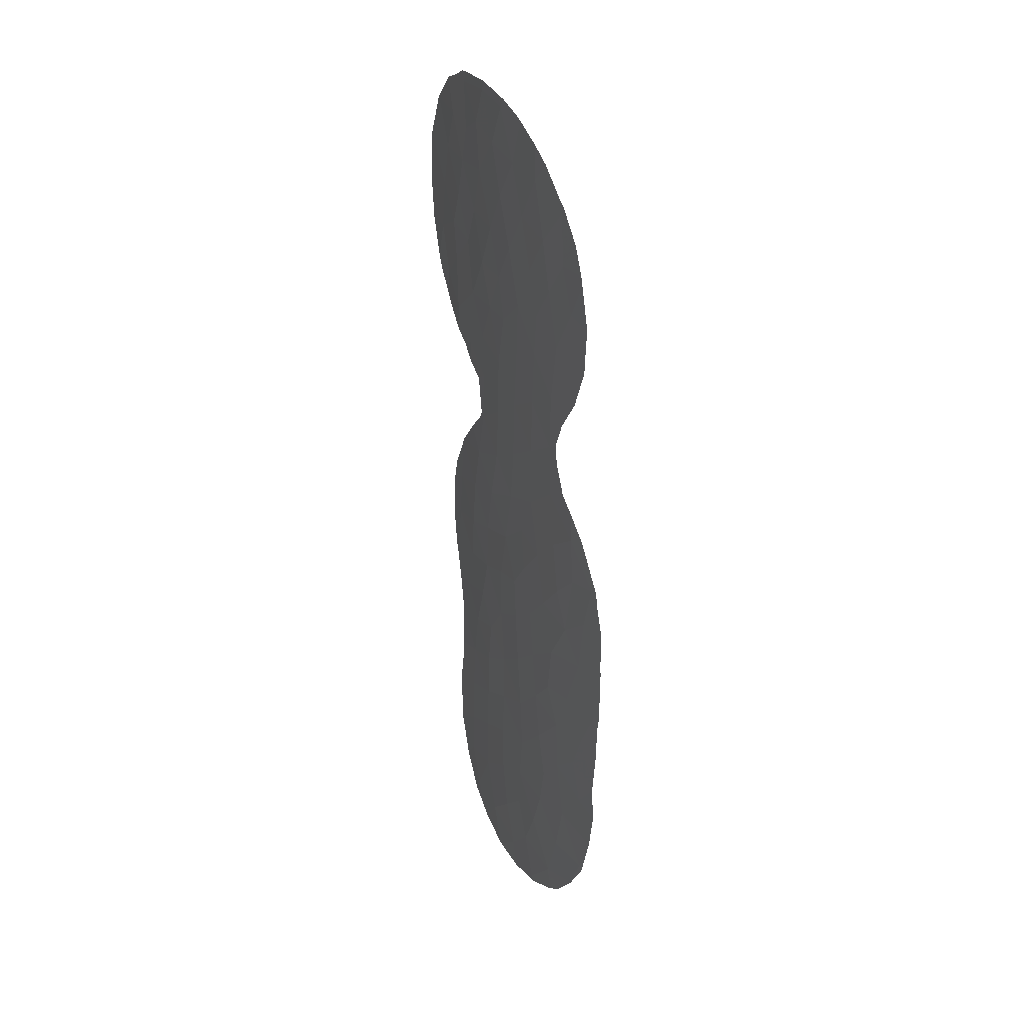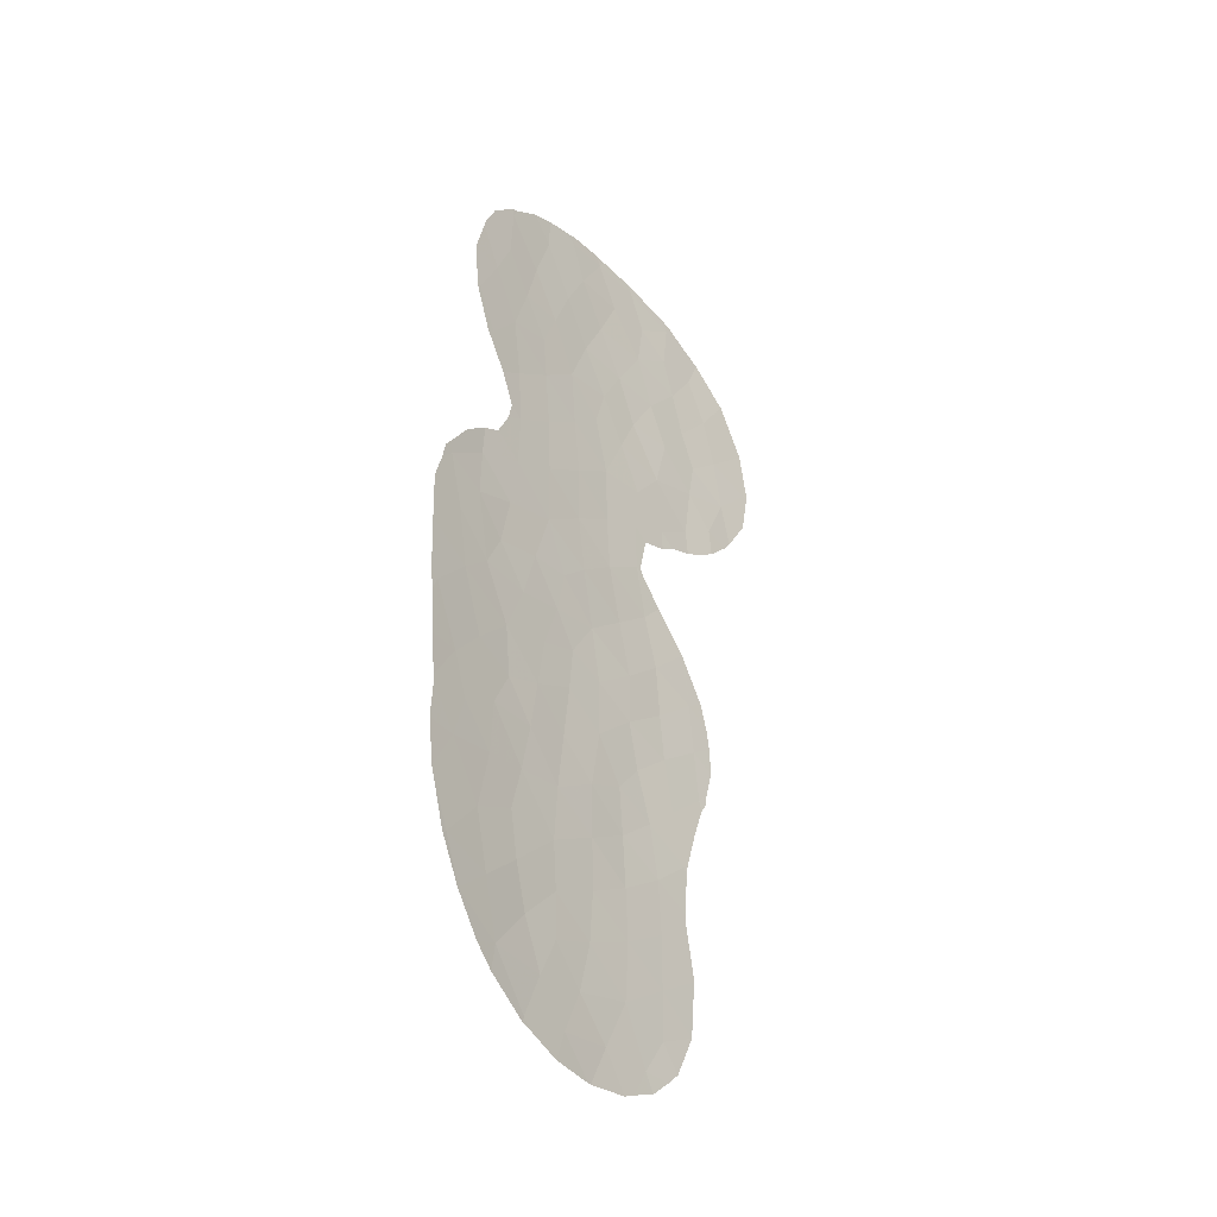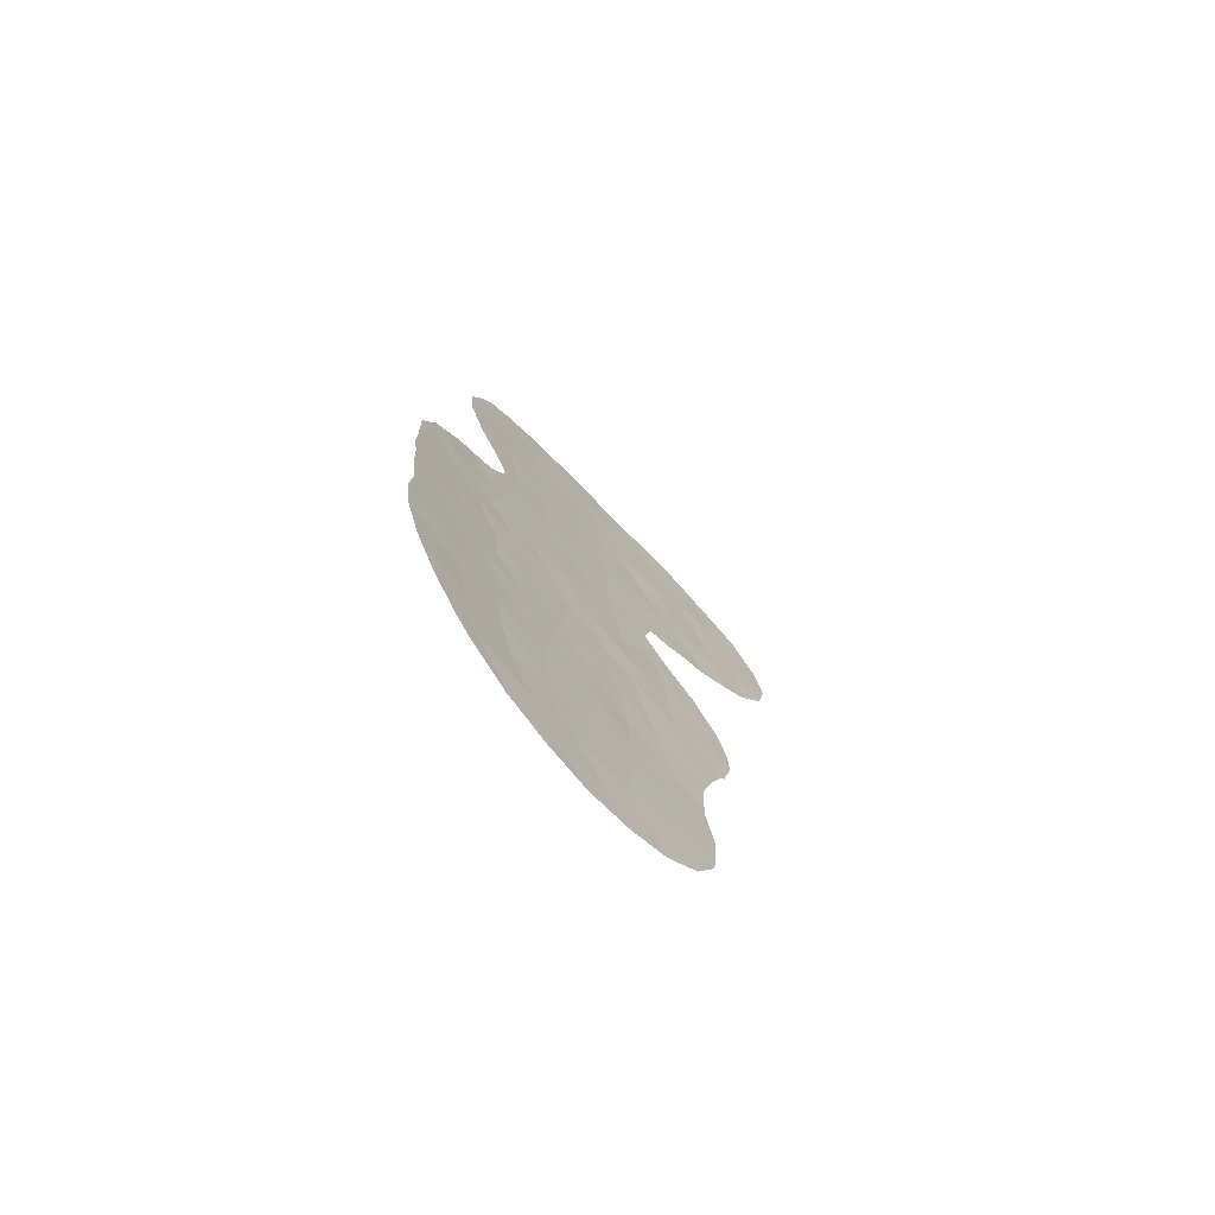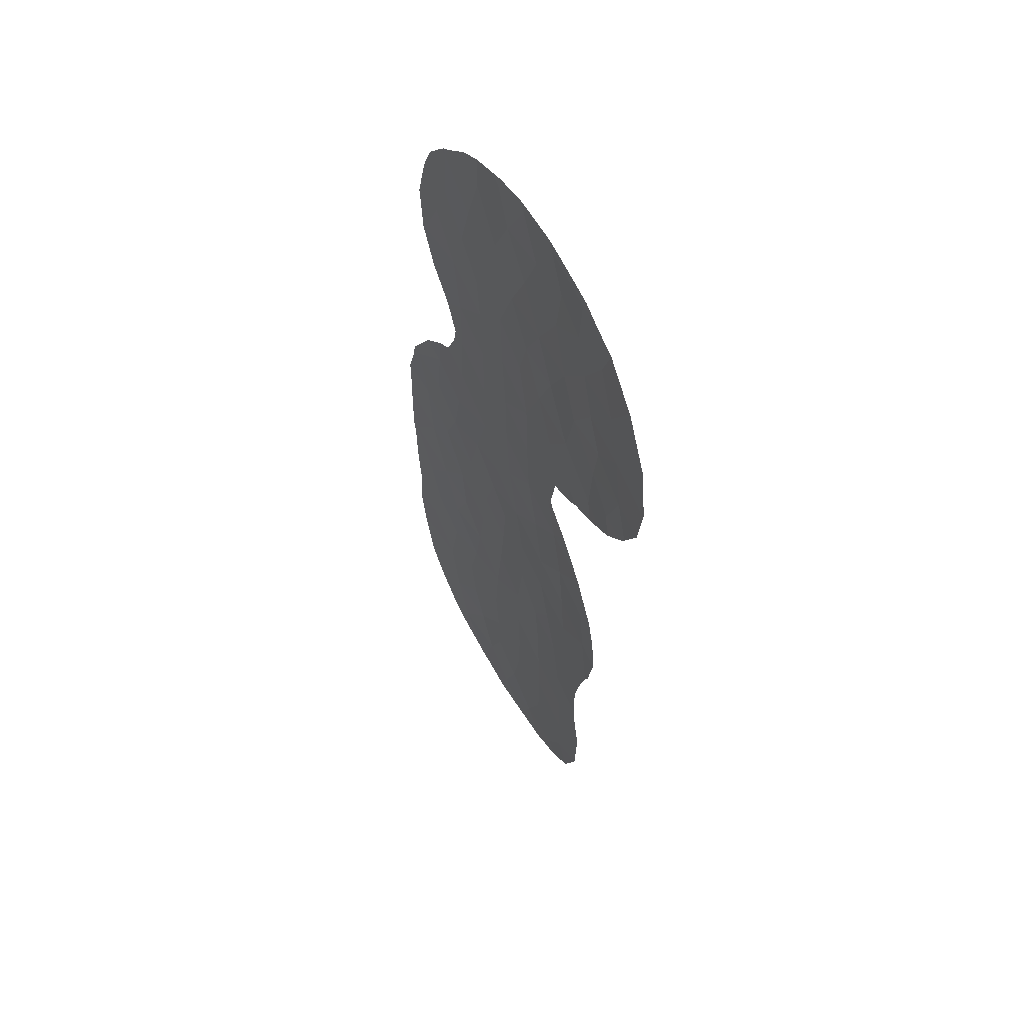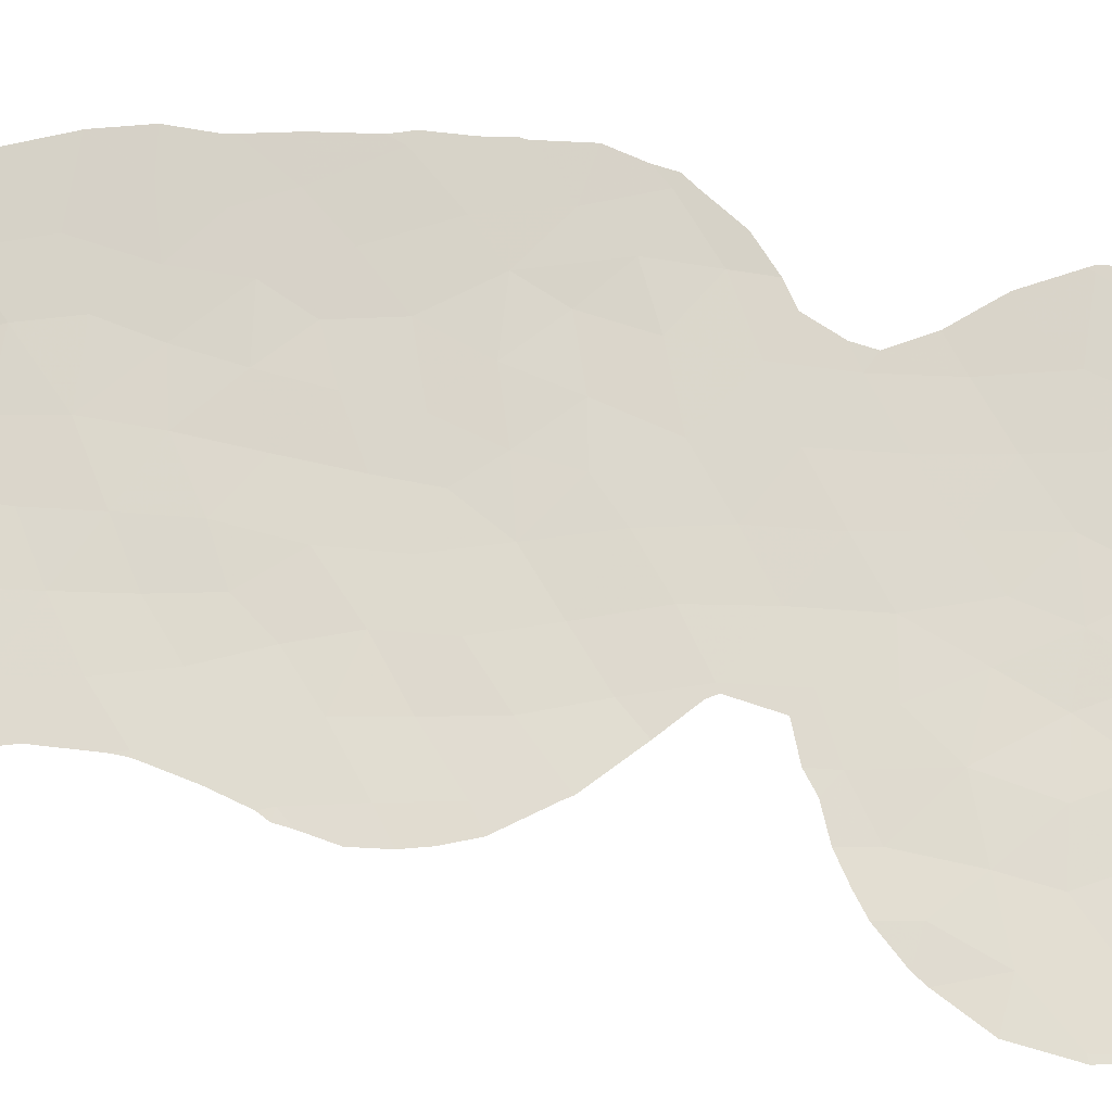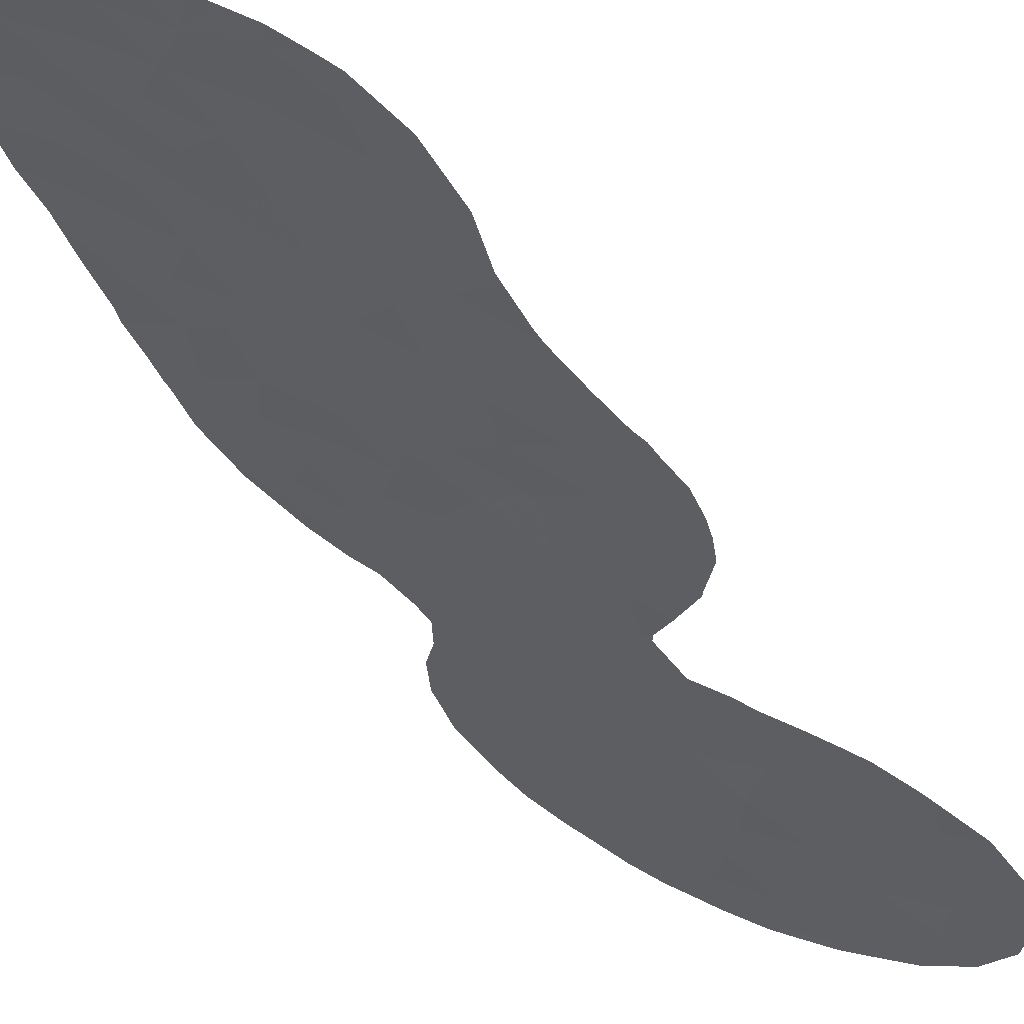
<metadata>
{"format":"obj","ext":"obj","renderer":"f3d","projection":"perspective","resolution":1024,"background":"white","views":[{"elev":32.3,"azim":99.8,"up":"+Z"},{"elev":-38.0,"azim":158.9,"up":"+Z"},{"elev":-74.9,"azim":164.7,"up":"+Z"},{"elev":55.4,"azim":-87.8,"up":"+Z"},{"elev":38.8,"azim":-81.6,"up":"+Y"},{"elev":-38.4,"azim":-157.4,"up":"+Y"}]}
</metadata>
<code>
v -50.44 18.88 6.38
v -45.6 22.02 2.334
v -53.33 17.08 -21.09
v -50.91 18.42 -28.47
v -49.7 19.32 1.002
v -48.96 19.8 -1.051
v -56.3 15.62 2.424
v -48.58 20 -24.17
v -57.37 15.07 4.112
v -55.51 16.02 4.16
v -52.69 17.34 -28.47
v -47.62 20.67 -2.369
v -54.53 16.57 2.533
v -56.41 15.55 -3.368
v -52.81 17.46 -10.08
v -45.53 22.13 -20.93
v -44.39 22.95 -19.68
v -46.34 21.55 -7.855
v -46.04 21.75 -10.01
v -50.51 18.83 2.832
v -51.65 18.05 -20.23
v -51.49 18.25 -11.28
v -49.5 19.49 4.578
v -46.4 21.49 -5.739
v -57.17 15.16 -1.521
v -54.01 16.87 -0.7407
v -52.29 17.77 -0.8542
v -53.49 16.95 -25.23
v -50.25 18.93 -23.21
v -48.94 19.83 6.151
v -46.84 21.19 -24.05
v -52.85 17.48 4.872
v -52.58 17.63 2.979
v -47.83 20.54 -14.78
v -50.27 19 -2.337
v -52.47 17.73 -4.291
v -52.39 17.75 -8.061
v -45.1 22.43 -23.22
v -54.24 16.74 5.951
v -46.98 21.07 2.645
v -47.61 20.66 4.772
v -45.67 21.98 -12
v -51.52 18.26 0.9971
v -50.84 18.66 -6.897
v -46.27 21.56 -17.36
v -44.68 22.64 -8.859
v -42.97 23.98 -15.98
v -49.19 19.64 -14.14
v -50.48 18.84 -14.62
v -50.1 19.1 -12.53
v -50.79 18.7 -4.548
v -46.55 21.39 -22.32
v -48.83 19.85 -17.96
v -50.16 19.02 -19.09
v -45.97 21.77 -1.198
v -44.99 22.43 0.7002
v -47.88 20.53 -6.866
v -44.46 22.93 -26.53
v -47.45 20.78 -0.6488
v -44.19 23 -1.125
v -49.36 19.59 -5.703
v -48.45 20.12 -22.34
v -45.63 22.04 -18.84
v -54.06 16.83 4.076
v -43.3 23.66 -10.2
v -47.29 20.89 -18.68
v -47.8 20.57 -4.591
v -55.01 16.29 0.8354
v -55.22 16.12 -14.72
v -54.64 16.36 -19.87
v -58.38 14.52 2.066
v -45.57 22.12 -25.38
v -50.49 18.83 -16.83
v -46.95 21.11 -20.55
v -48.63 19.95 -25.89
v -49.05 19.72 -15.83
v -51.97 17.99 -13.39
v -44.12 23.11 -14.48
v -52.38 17.66 -17.15
v -46.07 21.72 -15.39
v -55.1 16.2 -4.335
v -43.88 23.31 -18.15
v -49.72 19.21 -27.13
v -49.4 19.55 -7.991
v -45.7 21.95 4.35
v -53.47 16.98 -23.15
v -58.53 14.46 0.001761
v -56.83 15.35 0.5338
v -51.77 17.95 -26.49
v -51.26 18.4 4.678
v -47.29 20.92 -11.45
v -50.69 18.74 -0.711
v -43.95 23.29 -21.37
v -54.11 16.69 -17.91
v -53.78 16.96 -5.288
v -47.9 20.53 -9.286
v -53.52 17.13 -2.839
v -49.67 19.41 -10.22
v -46.54 21.37 0.8059
v -51.87 17.92 -24.22
v -48.4 20.17 -12.92
v -44.61 22.74 -10.76
v -46.28 21.54 -3.536
v -44.92 22.48 -2.737
v -47.36 20.77 -29.19
v -51.77 17.99 -22.23
v -52.96 17.3 -19.05
v -53.7 16.95 -15.95
v -51.97 17.94 -15.37
v -44.89 22.57 -16.79
v -51.49 18.19 -18.38
v -52.32 17.81 -6.051
v -49.13 19.72 -3.402
v -55.03 16.25 -12.75
v -55.45 15.96 -16.67
v -53.34 17.18 -12.09
v -46.07 21.71 -27.46
v -47.98 20.38 -27.47
v -53.27 17.28 0.9451
v -48.7 19.98 2.8
v -52.22 17.85 6.397
v -48.58 20.02 -20.2
v -46.78 21.26 -13.44
v -48.04 20.4 0.9277
v -50.19 18.99 -21.2
v -50.14 18.97 -25.17
v -47.56 20.71 -16.72
v -49.08 19.62 -28.83
v -53.49 16.91 -27.08
v -55.61 15.96 -0.6333
v -43.87 23.39 -24.96
v -43.78 23.32 -12.17
v -47.28 20.84 -25.71
v -53.52 17.04 -14.12
v -48.7 20.02 -11.22
v -55.35 16.1 -2.175
v -51.62 18.2 -2.521
v -50.99 18.57 -9.073
v -45.08 22.41 -13.44
v -50.17 18.86 -30.03
v -50.26 18.79 -30.03
v -53.71 16.77 -28.46
v -53.03 17.13 -29.13
v -52.16 17.64 -29.54
v -45.62 22 4.632
v -45.43 22.13 4.426
v -43.05 23.95 -19.98
v -43.04 23.95 -19.84
v -52.44 17.73 6.723
v -54.03 16.86 6.42
v -51.74 17.89 -29.76
v -55.09 16.27 5.92
v -56.01 15.75 5.452
v -45.95 21.79 -5.444
v -45.82 21.88 -6.14
v -44.25 22.92 2.264
v -43.89 23.18 0.6839
v -44.03 23.1 -0.7858
v -42.97 24.02 -21.44
v -43.17 23.86 -23.06
v -43.22 23.83 -23.23
v -43.17 23.86 -23.08
v -43 23.88 -10.06
v -42.88 23.96 -10.73
v -43.27 23.68 -9.627
v -52.71 17.56 -8.246
v -52.58 17.64 -7.953
v -52.04 17.95 6.782
v -54.69 16.28 -21.73
v -54.72 16.3 -20.35
v -44.74 22.59 -7.658
v -43.94 23.18 -8.462
v -48.56 20.07 6.426
v -49.02 19.77 6.593
v -50.19 19.03 6.798
v -57.6 14.89 -3.171
v -57.34 15.02 -3.556
v -58.41 14.5 2.133
v -58.44 14.49 2.072
v -57.42 15.04 4.116
v -45.35 22.19 -7.222
v -42.72 24.16 -16.11
v -42.79 24.11 -16.5
v -44.04 23.1 -1.13
v -57.39 15.06 4.163
v -57.28 15.11 4.25
v -48.76 19.81 -29.94
v -54.77 16.29 -19.9
v -42.66 24.2 -15.82
v -58.64 14.4 -0.4053
v -58.73 14.36 0.07457
v -58.42 14.51 -1.724
v -55.65 15.91 -12.32
v -54.84 16.36 -10.86
v -42.65 24.17 -13.39
v -42.59 24.19 -11.85
v -42.88 24.07 -18.21
v -43.02 23.96 -19.74
v -44.65 22.67 -2.833
v -44.91 22.49 -3.279
v -44.34 22.87 2.597
v -44.11 23.05 -1.32
v -54.42 16.63 6.318
v -47.65 20.63 6.108
v -45.48 22.1 -4.222
v -56.52 15.49 -4.462
v -55.95 15.77 -4.875
v -53.54 17.06 -9.229
v -54.81 16.27 -19.7
v -54.73 16.42 -10.64
v -54.64 16.47 -10.53
v -44.74 22.59 3.581
v -54.68 16.29 -22.13
v -55.02 16.07 -24.07
v -58.44 14.49 2.002
v -55.2 16.15 -5.362
v -53.8 16.94 -6.134
v -54.33 16.65 -5.726
v -54.15 16.53 -27.98
v -54.85 16.14 -26.35
v -55.18 16.09 -18.27
v -45.29 22.31 -27.82
v -45.94 21.81 -28.48
v -45.88 21.82 4.812
v -46.83 21.18 5.661
v -54.86 16.13 -26.34
v -42.68 24.17 -14.48
v -47.63 20.58 -29.52
v -55.02 16.07 -24.18
v -56.1 15.64 -15.16
v -55.85 15.75 -16.21
v -55.92 15.75 -13.3
v -56.05 15.67 -14.1
v -42.62 24.2 -13.63
v -43.67 23.54 -24.92
v -47.31 20.8 -29.42
v -55.76 15.8 -16.73
v -52.87 17.48 -6.493
v -47.1 20.96 -29.27
v -55.56 15.89 -17.08
v -44.46 22.93 -26.58
v -50.65 18.75 6.797
v -43.76 23.48 -25.16
v -44.43 22.96 -26.53
f 128 4 141
f 128 141 140
f 71 87 88
f 11 142 143
f 11 143 144
f 85 146 145
f 59 6 12
f 16 93 17
f 17 93 147
f 17 147 148
f 5 20 43
f 23 90 20
f 20 120 23
f 28 89 100
f 90 23 1
f 1 121 90
f 32 33 90
f 36 137 97
f 39 121 149
f 39 149 150
f 30 23 41
f 23 120 41
f 31 52 62
f 123 42 91
f 127 66 45
f 91 19 96
f 49 48 50
f 4 151 141
f 104 60 55
f 16 17 63
f 10 39 152
f 10 152 153
f 32 39 64
f 64 33 32
f 102 65 46
f 42 102 19
f 24 155 154
f 66 53 122
f 56 157 156
f 56 60 158
f 56 158 157
f 92 5 43
f 93 160 159
f 93 159 147
f 24 67 57
f 126 8 29
f 98 50 135
f 91 101 123
f 38 131 161
f 38 161 162
f 65 164 163
f 65 163 165
f 56 55 60
f 37 167 166
f 5 6 124
f 121 168 149
f 45 66 63
f 51 113 35
f 3 70 170
f 3 170 169
f 46 172 171
f 30 173 174
f 1 30 174
f 1 174 175
f 14 25 176
f 14 176 177
f 54 21 125
f 71 178 179
f 71 9 180
f 71 180 178
f 71 7 9
f 38 16 52
f 4 11 144
f 4 144 151
f 32 121 39
f 72 131 38
f 19 46 18
f 18 46 171
f 18 171 181
f 47 183 182
f 73 111 54
f 60 184 158
f 9 186 185
f 128 140 187
f 86 100 106
f 52 31 38
f 70 188 170
f 16 63 74
f 111 73 79
f 47 182 189
f 72 38 31
f 93 16 38
f 8 133 31
f 64 10 13
f 33 64 13
f 70 107 94
f 108 79 109
f 48 76 34
f 1 23 30
f 24 57 18
f 24 18 181
f 24 181 155
f 100 126 29
f 57 67 61
f 77 49 50
f 5 92 6
f 92 35 6
f 87 191 190
f 25 192 176
f 110 82 47
f 114 194 193
f 132 195 196
f 82 198 197
f 10 7 13
f 76 73 53
f 104 200 199
f 21 3 106
f 2 56 156
f 2 156 201
f 8 126 75
f 124 59 99
f 99 56 2
f 2 40 99
f 76 53 127
f 53 66 127
f 33 13 119
f 60 202 184
f 60 104 199
f 60 199 202
f 127 45 80
f 80 34 127
f 45 110 80
f 76 127 34
f 39 203 152
f 30 41 204
f 30 204 173
f 36 95 112
f 67 12 113
f 104 103 205
f 104 205 200
f 95 97 81
f 81 14 206
f 81 206 207
f 77 50 22
f 22 116 77
f 15 37 166
f 15 166 208
f 47 82 197
f 47 197 183
f 70 209 188
f 27 119 26
f 89 4 83
f 126 89 83
f 63 66 74
f 66 122 74
f 62 52 74
f 74 122 62
f 52 16 74
f 10 64 39
f 123 139 42
f 82 63 17
f 114 116 210
f 114 210 194
f 22 15 116
f 138 37 15
f 15 22 138
f 15 208 211
f 83 75 126
f 118 117 133
f 83 4 128
f 58 131 72
f 47 78 110
f 110 63 82
f 82 17 148
f 82 148 198
f 139 123 80
f 110 45 63
f 138 98 84
f 98 96 84
f 57 61 84
f 44 138 84
f 84 61 44
f 2 201 212
f 86 213 214
f 86 3 169
f 86 169 213
f 7 71 88
f 71 179 215
f 88 87 25
f 9 7 10
f 85 2 212
f 85 212 146
f 7 88 68
f 103 24 154
f 103 154 205
f 81 207 216
f 27 26 97
f 89 28 129
f 129 11 89
f 35 92 137
f 97 137 27
f 95 218 217
f 120 40 41
f 129 220 219
f 51 137 36
f 137 51 35
f 27 92 43
f 102 46 19
f 96 19 18
f 70 94 221
f 70 221 209
f 95 81 216
f 95 216 218
f 91 96 135
f 96 18 57
f 9 185 180
f 136 97 26
f 117 223 222
f 13 7 68
f 46 65 165
f 46 165 172
f 59 55 99
f 86 28 100
f 91 42 19
f 96 57 84
f 85 145 224
f 40 2 85
f 93 38 162
f 93 162 160
f 41 85 224
f 41 224 225
f 85 41 40
f 101 50 48
f 101 48 34
f 34 123 101
f 67 24 103
f 103 12 67
f 98 138 22
f 5 124 120
f 59 124 6
f 129 28 226
f 129 226 220
f 113 6 35
f 14 136 25
f 47 189 227
f 119 27 43
f 105 128 187
f 105 187 228
f 9 10 153
f 9 153 186
f 3 86 106
f 28 86 214
f 28 214 229
f 106 100 29
f 107 70 3
f 79 94 107
f 109 73 49
f 109 79 73
f 115 69 230
f 115 230 231
f 94 108 115
f 65 132 196
f 65 196 164
f 111 21 54
f 25 87 190
f 25 190 192
f 109 49 77
f 114 193 232
f 69 114 232
f 69 232 233
f 78 47 227
f 78 227 234
f 131 235 161
f 107 111 79
f 28 229 226
f 105 228 236
f 108 69 115
f 115 231 237
f 99 40 124
f 56 99 55
f 116 15 211
f 116 211 210
f 33 119 43
f 108 134 69
f 3 21 107
f 111 107 21
f 109 134 108
f 110 78 80
f 41 225 204
f 44 51 112
f 36 112 51
f 112 95 217
f 112 217 238
f 37 112 238
f 37 238 167
f 37 44 112
f 67 113 61
f 61 113 51
f 6 113 12
f 55 59 12
f 55 12 103
f 55 103 104
f 95 36 97
f 134 114 69
f 105 236 239
f 79 108 94
f 94 115 240
f 94 240 221
f 115 237 240
f 68 26 119
f 89 11 4
f 132 139 78
f 69 233 230
f 134 116 114
f 77 116 134
f 118 133 75
f 58 117 222
f 58 222 241
f 117 72 133
f 128 118 83
f 118 75 83
f 13 68 119
f 90 33 20
f 43 20 33
f 61 51 44
f 14 177 206
f 136 26 130
f 121 32 90
f 121 1 242
f 121 242 168
f 122 53 54
f 76 48 49
f 76 49 73
f 39 150 203
f 120 20 5
f 1 175 242
f 117 105 239
f 117 239 223
f 123 34 80
f 120 124 40
f 105 117 118
f 125 122 54
f 125 21 106
f 73 54 53
f 136 14 81
f 29 125 106
f 128 105 118
f 126 100 89
f 11 129 219
f 11 219 142
f 131 243 235
f 80 78 139
f 97 136 81
f 58 72 117
f 31 62 8
f 88 130 68
f 72 31 133
f 58 241 244
f 130 88 25
f 130 26 68
f 131 58 244
f 131 244 243
f 62 122 125
f 135 50 101
f 102 132 65
f 133 8 75
f 62 29 8
f 77 134 109
f 135 96 98
f 91 135 101
f 98 22 50
f 136 130 25
f 42 139 102
f 29 62 125
f 27 137 92
f 138 44 37
f 102 139 132
f 132 78 234
f 132 234 195
f 87 71 215
f 87 215 191

</code>
